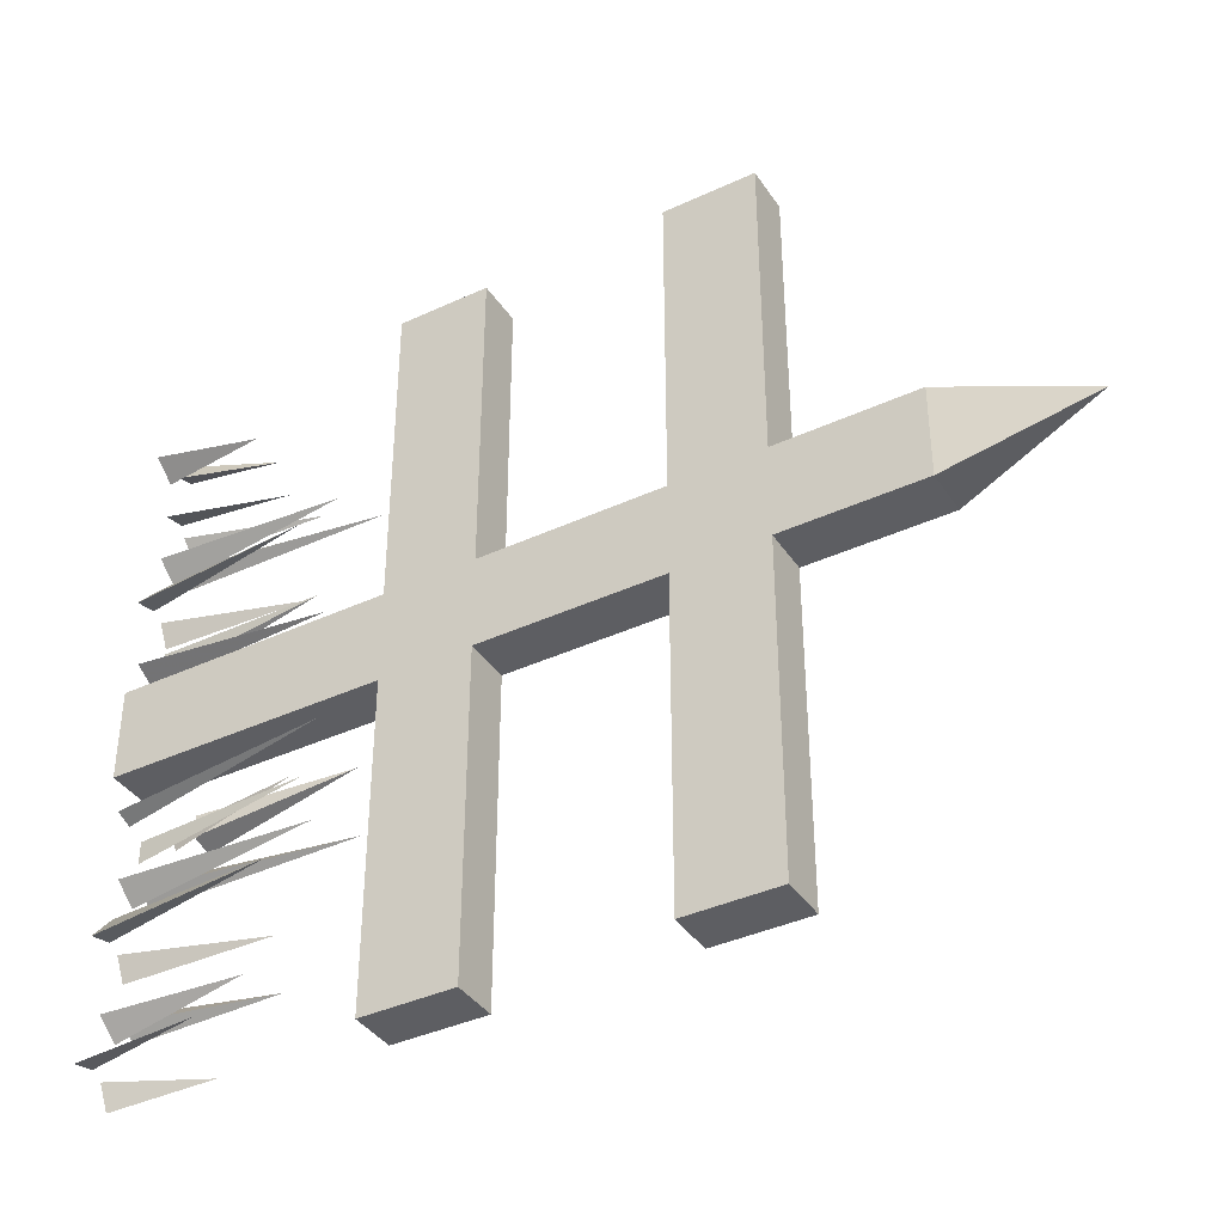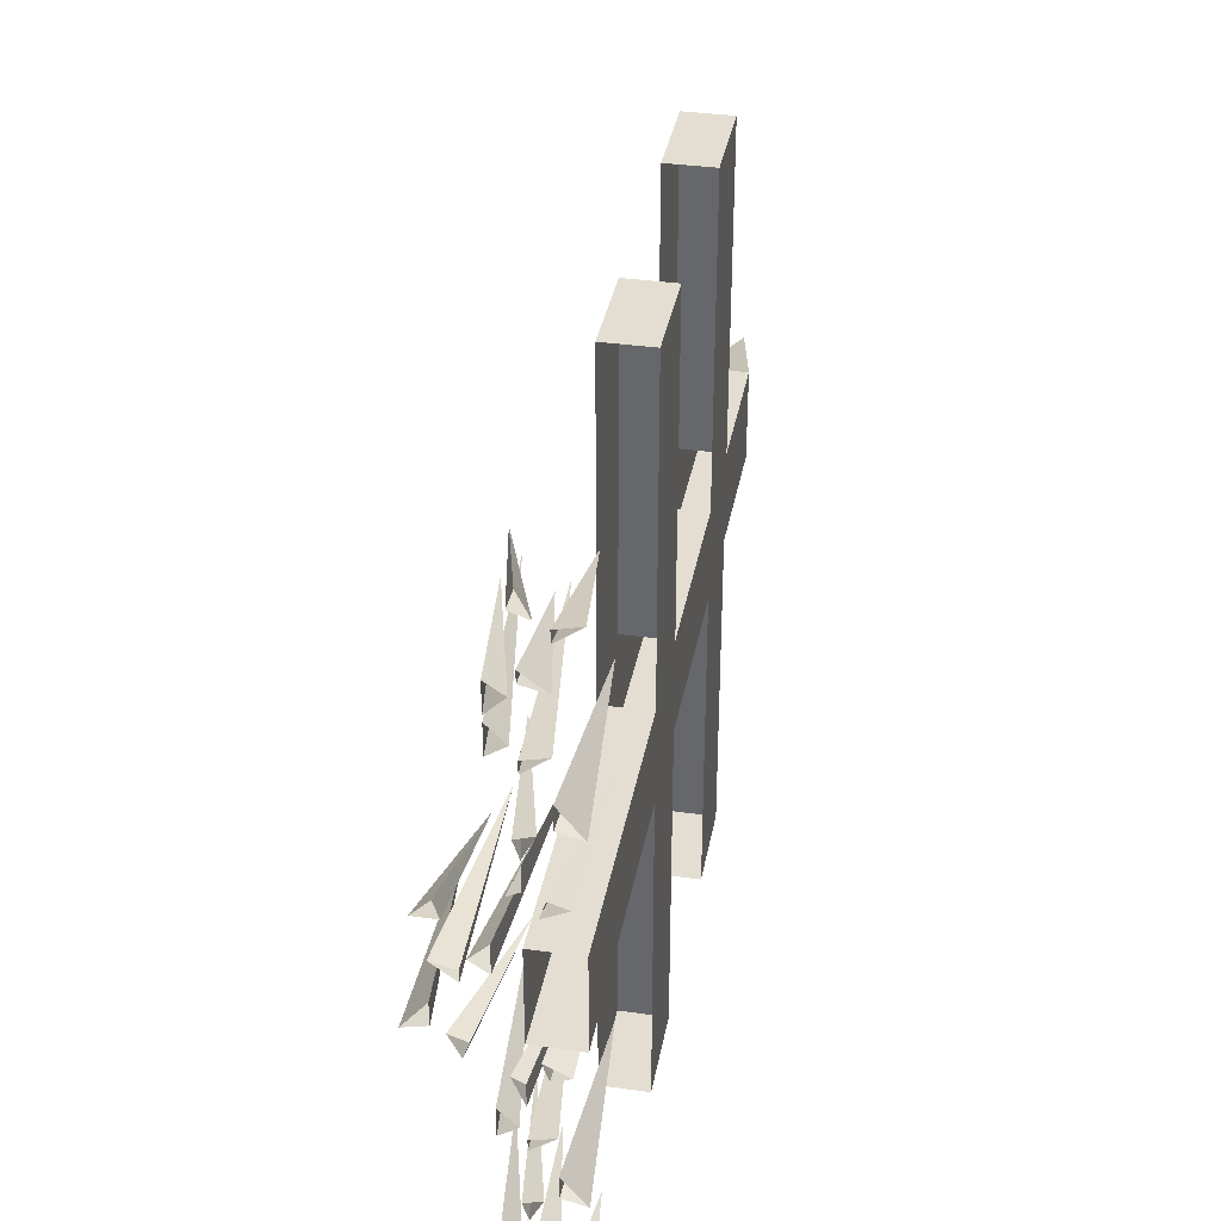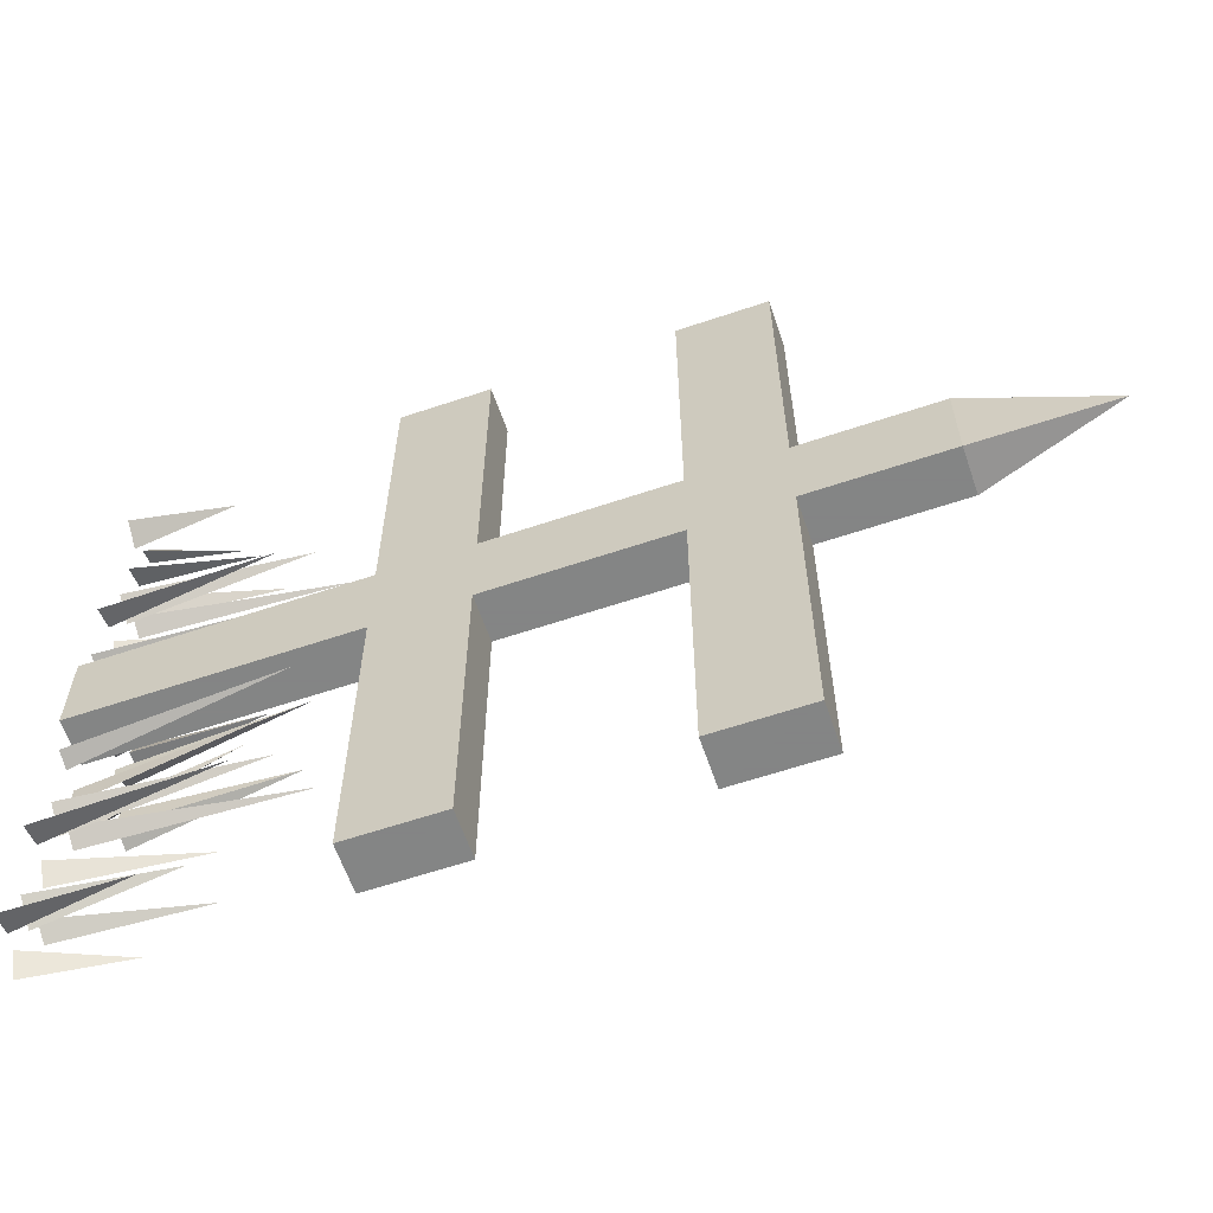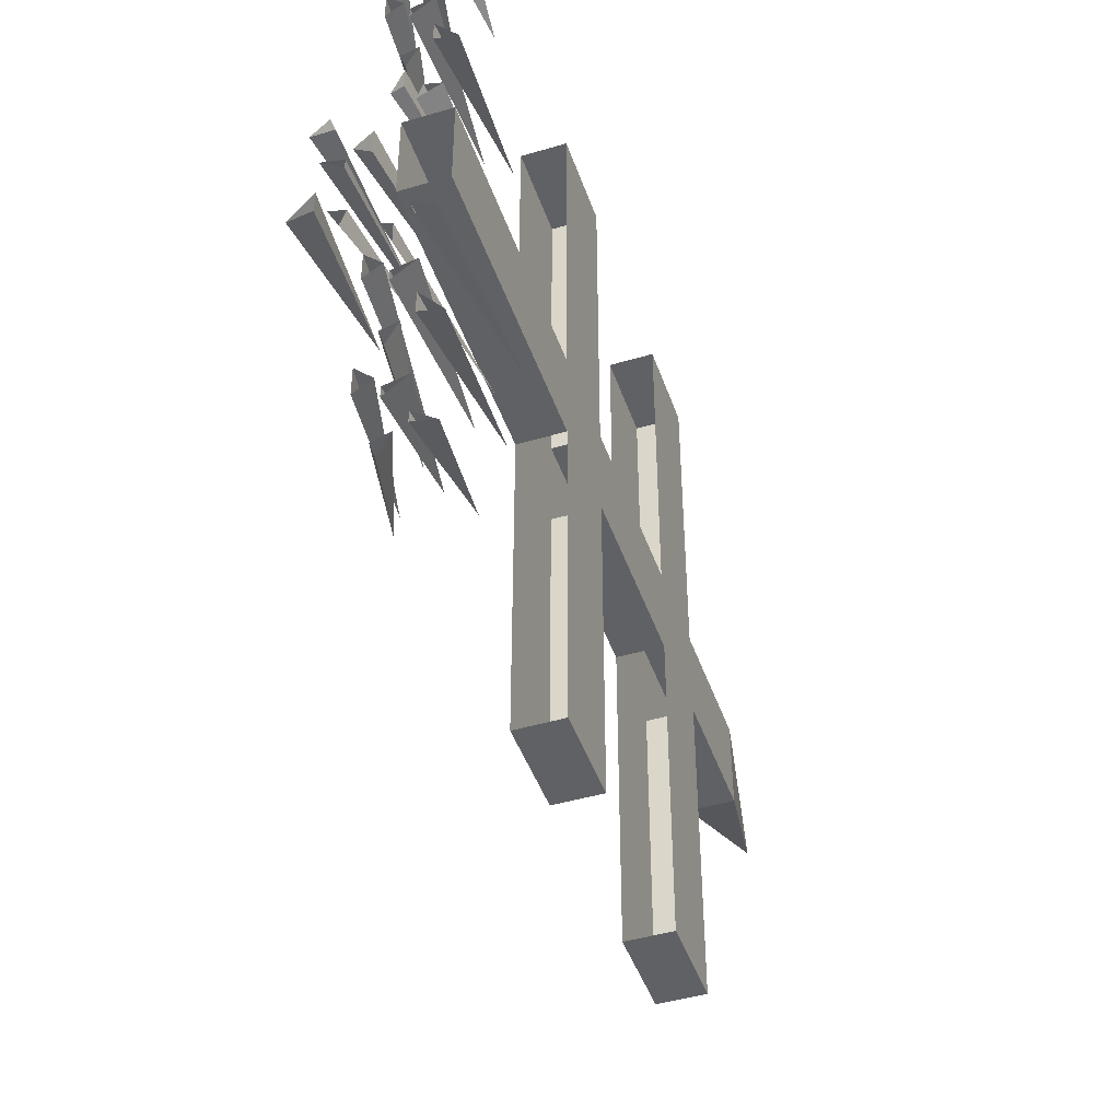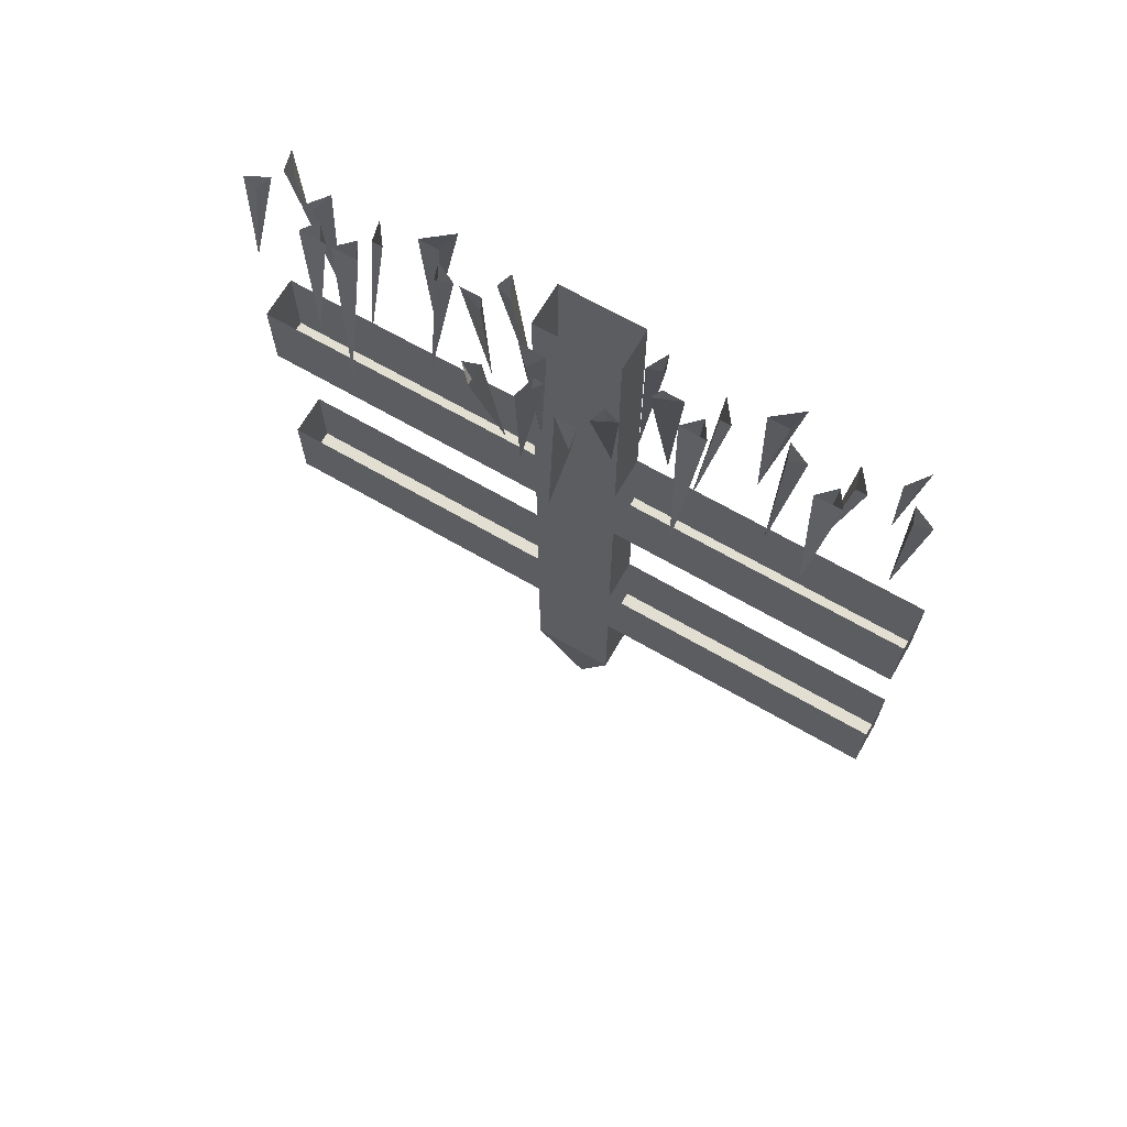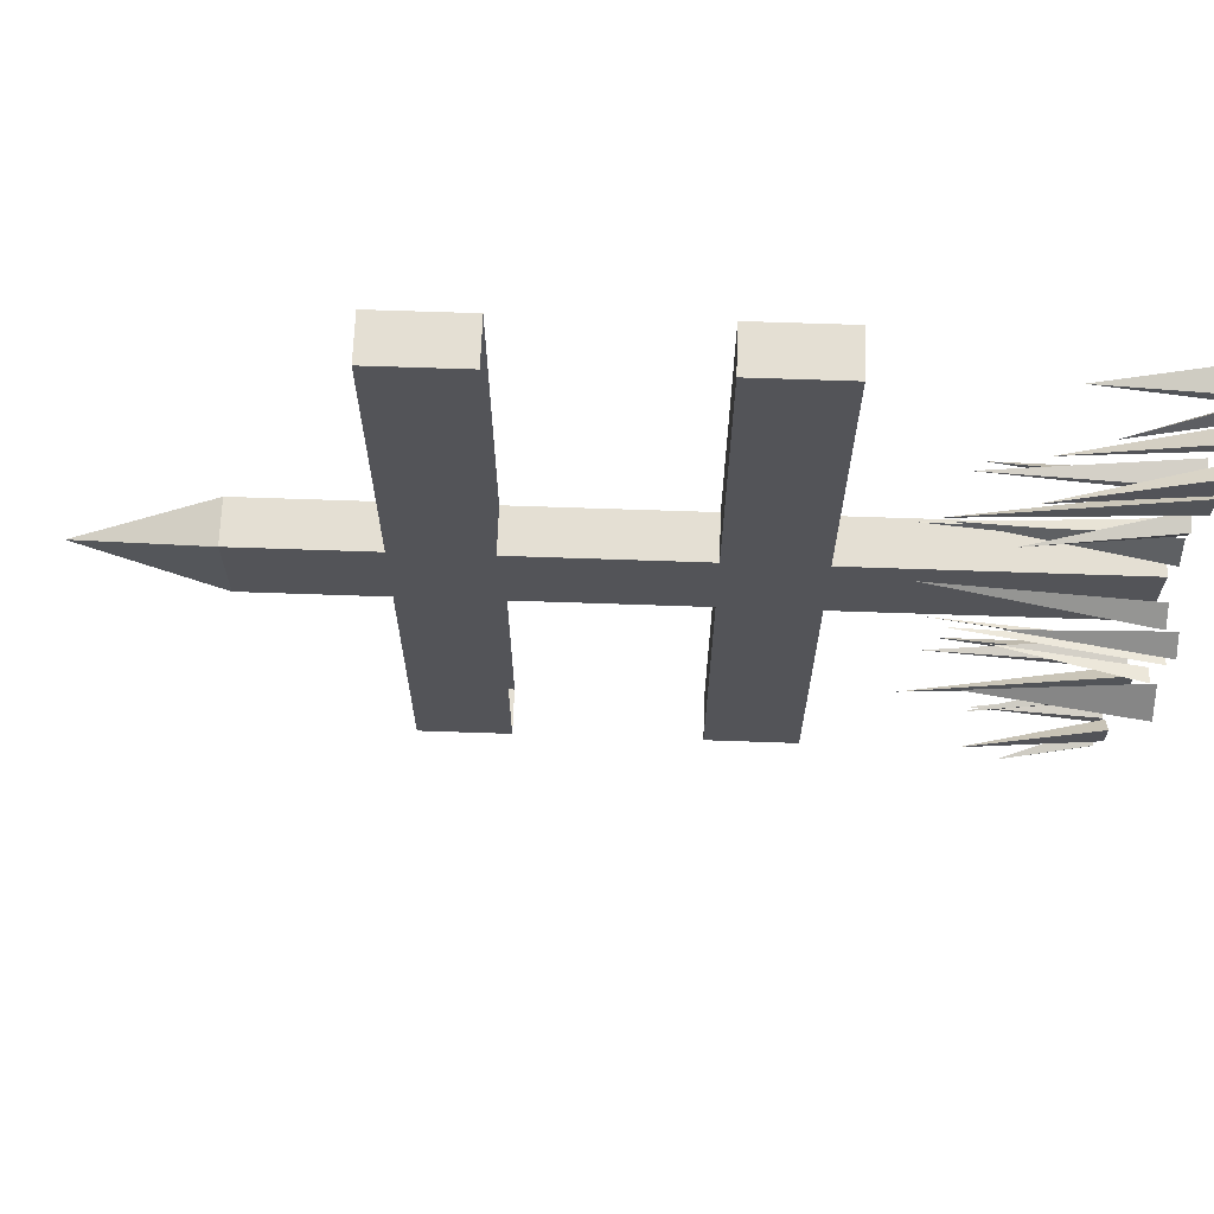
<metadata>
{"format":"obj","ext":"obj","renderer":"f3d","projection":"perspective","resolution":1024,"background":"white","views":[{"elev":-38.9,"azim":-59.8,"up":"+Z"},{"elev":36.2,"azim":-169.6,"up":"+Z"},{"elev":-61.6,"azim":-71.1,"up":"+Z"},{"elev":-45.5,"azim":-161.2,"up":"+Z"},{"elev":67.9,"azim":120.0,"up":"+Y"},{"elev":66.6,"azim":92.0,"up":"+Z"}]}
</metadata>
<code>
v -0.4375 -0.875 0.0625
v -0.4375 -1.062 0.0625
v -0.4375 -1.062 -0.0625
v -0.4375 -0.875 -0.0625
v -0.4375 -0.75 0.0625
v -0.4375 -0.75 0.5
v -0.4375 -0.875 0.5
v -0.5 -0.875 0.0625
v -0.5 -1.062 0.0625
v -0.4688 -1.25 0
v -0.5 -1.062 -0.0625
v -0.5 -0.875 -0.0625
v -0.5 -0.875 -0.5
v -0.4375 -0.875 -0.5
v -0.4375 -0.75 -0.0625
v -0.4375 -0.5 0.0625
v -0.5 -0.75 0.0625
v -0.5 -0.5 0.0625
v -0.5 -0.5 -0.0625
v -0.5 -0.75 -0.0625
v -0.5 -0.875 0.5
v -0.5 -0.75 0.5
v -0.4375 -0.5 -0.0625
v -0.4375 -0.375 -0.0625
v -0.4375 -0.375 0.0625
v -0.4375 -0.375 0.5
v -0.4375 -0.5 0.5
v -0.5 -0.5 0.5
v -0.5 -0.375 0.0625
v -0.5 -0.375 -0.0625
v -0.5 -0.375 -0.5
v -0.5 -0.5 -0.5
v -0.4375 0 -0.0625
v -0.4375 0 0.0625
v -0.5 0 0.0625
v -0.5 0 -0.0625
v -0.5 -0.75 -0.5
v -0.4375 -0.75 -0.5
v -0.5 -0.375 0.5
v -0.4375 -0.5 -0.5
v -0.4375 -0.375 -0.5
v -0.4062 0 0.0625
v -0.4062 0 0.02344
v -0.4297 -0.2812 0.04688
v -0.3828 0 0.03906
v -0.3438 0 0.03125
v -0.375 0 0.02344
v -0.375 -0.25 0.04688
v -0.375 0 0.007812
v -0.3281 -0.2266 -0.02344
v -0.3438 0 -0.05469
v -0.3125 0 -0.0625
v -0.3438 0 -0.02344
v -0.4062 -0.1875 -0.07031
v -0.3828 0 -0.07031
v -0.375 0 -0.09375
v -0.3594 0 -0.0625
v -0.4844 -0.2812 -0.07031
v -0.4531 0 -0.08594
v -0.4844 0 -0.1016
v -0.4609 0 -0.1094
v -0.4609 -0.25 -0.125
v -0.4375 0 -0.1172
v -0.4375 0 -0.1484
v -0.4219 0 -0.1094
v -0.4844 0 0.1172
v -0.4531 0 0.1016
v -0.4844 -0.2812 0.08594
v -0.4609 0 0.125
v -0.4375 0 0.1641
v -0.4375 0 0.1328
v -0.4609 -0.25 0.1406
v -0.4219 0 0.125
v -0.3672 -0.1875 0.0625
v -0.3594 0 0.08594
v -0.3281 0 0.08594
v -0.3516 0 0.1094
v -0.3828 -0.2812 0.3125
v -0.4062 0 0.2891
v -0.4062 0 0.3281
v -0.4297 0 0.3047
v -0.4375 -0.25 0.3125
v -0.4375 0 0.2891
v -0.4688 0 0.2969
v -0.4375 0 0.2734
v -0.5 0 0.2031
v -0.4688 0 0.2109
v -0.4844 -0.2266 0.2422
v -0.4688 0 0.2422
v -0.4375 0 0.1719
v -0.4297 0 0.1953
v -0.4062 -0.1875 0.1953
v -0.4531 0 0.2031
v -0.3828 -0.2812 -0.1719
v -0.4062 0 -0.1953
v -0.4062 0 -0.1562
v -0.4297 0 -0.1797
v -0.4375 -0.25 -0.1719
v -0.4375 0 -0.1953
v -0.4688 0 -0.1875
v -0.4375 0 -0.2109
v -0.5 0 -0.2812
v -0.4688 0 -0.2734
v -0.4844 -0.2266 -0.2422
v -0.4688 0 -0.2422
v -0.4375 0 -0.3125
v -0.4297 0 -0.2891
v -0.4062 -0.1875 -0.2891
v -0.4531 0 -0.2812
v -0.3828 -0.1875 -0.3516
v -0.4062 0 -0.375
v -0.4062 0 -0.3359
v -0.4297 0 -0.3594
v -0.4375 -0.1719 -0.3516
v -0.4375 0 -0.375
v -0.4688 0 -0.3672
v -0.4375 0 -0.3906
v -0.5 0 -0.4453
v -0.4688 0 -0.4375
v -0.4844 -0.1484 -0.4219
v -0.4688 0 -0.4219
v -0.4375 0 -0.4766
v -0.4297 0 -0.4531
v -0.4062 -0.125 -0.4531
v -0.4531 0 -0.4453
v -0.3828 -0.1875 0.3516
v -0.4062 0 0.375
v -0.4062 0 0.3359
v -0.4297 0 0.3594
v -0.4375 -0.1719 0.3516
v -0.4375 0 0.375
v -0.4688 0 0.3672
v -0.4375 0 0.3906
v -0.5 0 0.4453
v -0.4688 0 0.4375
v -0.4844 -0.1484 0.4219
v -0.4688 0 0.4219
v -0.4375 0 0.4766
v -0.4297 0 0.4531
v -0.4062 -0.125 0.4531
v -0.4531 0 0.4453
f 1 2 3
f 1 3 4
f 1 4 5
f 1 5 6
f 1 6 7
f 1 7 8
f 1 8 9
f 1 9 2
f 2 9 10
f 2 10 3
f 3 10 11
f 3 11 12
f 3 12 4
f 4 12 13
f 4 13 14
f 4 14 15
f 4 15 5
f 5 15 16
f 5 16 17
f 17 16 18
f 17 18 19
f 17 19 20
f 17 20 8
f 17 8 21
f 17 21 22
f 15 23 16
f 16 23 24
f 16 24 25
f 16 25 26
f 16 26 27
f 16 27 18
f 18 27 28
f 18 28 29
f 18 29 19
f 19 29 30
f 19 30 31
f 19 31 32
f 19 32 23
f 19 23 15
f 19 15 20
f 24 33 34
f 24 34 25
f 25 34 29
f 29 34 35
f 29 35 36
f 29 36 30
f 30 36 24
f 24 36 33
f 7 21 8
f 12 11 9
f 12 9 8
f 12 8 20
f 12 20 37
f 12 37 13
f 14 38 15
f 11 10 9
f 28 39 29
f 40 41 24
f 40 24 23
f 40 23 32
f 22 21 7
f 22 7 6
f 13 37 38
f 13 38 14
f 39 28 27
f 39 27 26
f 40 32 41
f 41 32 31
f 42 43 44
f 42 44 45
f 45 44 43
f 46 47 48
f 46 48 49
f 49 48 47
f 50 51 52
f 50 52 53
f 50 53 51
f 54 55 56
f 54 56 57
f 54 57 55
f 58 59 60
f 58 60 61
f 58 61 59
f 62 63 64
f 62 64 65
f 62 65 63
f 66 67 68
f 66 68 69
f 69 68 67
f 70 71 72
f 70 72 73
f 73 72 71
f 74 75 76
f 74 76 77
f 74 77 75
f 78 79 80
f 78 80 81
f 78 81 79
f 82 83 84
f 82 84 85
f 82 85 83
f 86 87 88
f 86 88 89
f 89 88 87
f 90 91 92
f 90 92 93
f 93 92 91
f 94 95 96
f 94 96 97
f 94 97 95
f 98 99 100
f 98 100 101
f 98 101 99
f 102 103 104
f 102 104 105
f 105 104 103
f 106 107 108
f 106 108 109
f 109 108 107
f 110 111 112
f 110 112 113
f 110 113 111
f 114 115 116
f 114 116 117
f 114 117 115
f 118 119 120
f 118 120 121
f 121 120 119
f 122 123 124
f 122 124 125
f 125 124 123
f 126 127 128
f 126 128 129
f 126 129 127
f 130 131 132
f 130 132 133
f 130 133 131
f 134 135 136
f 134 136 137
f 137 136 135
f 138 139 140
f 138 140 141
f 141 140 139

</code>
